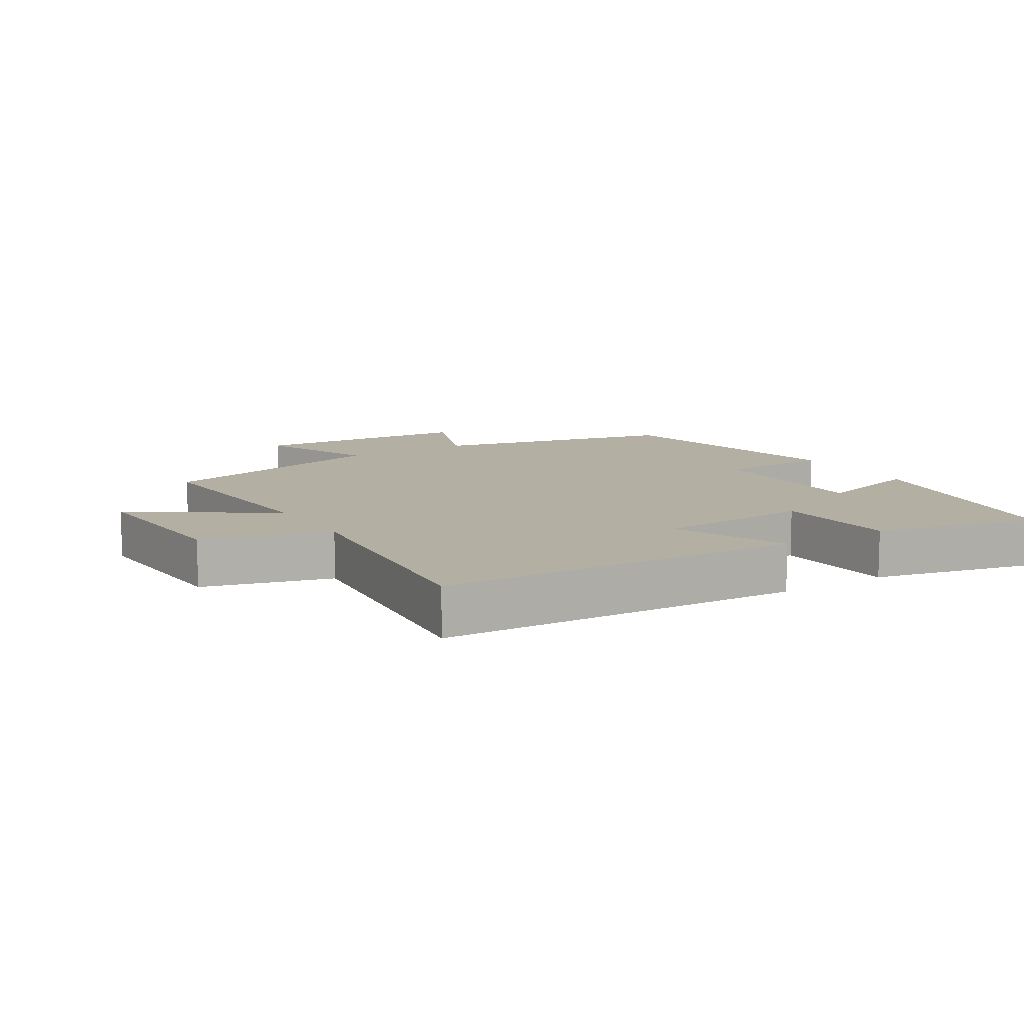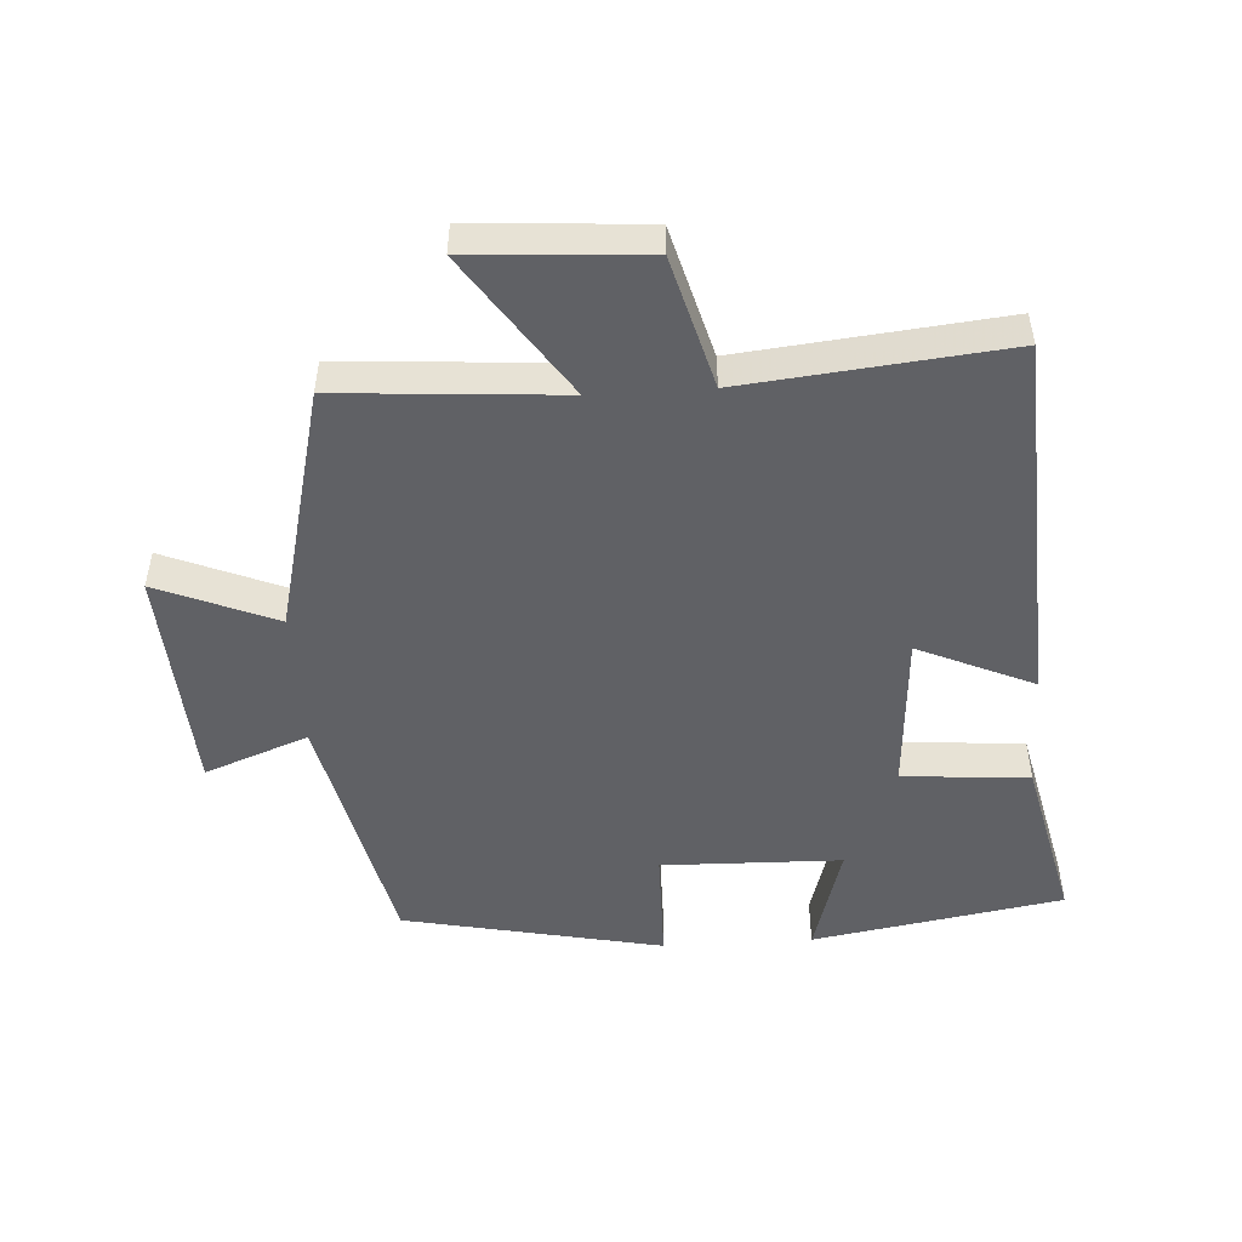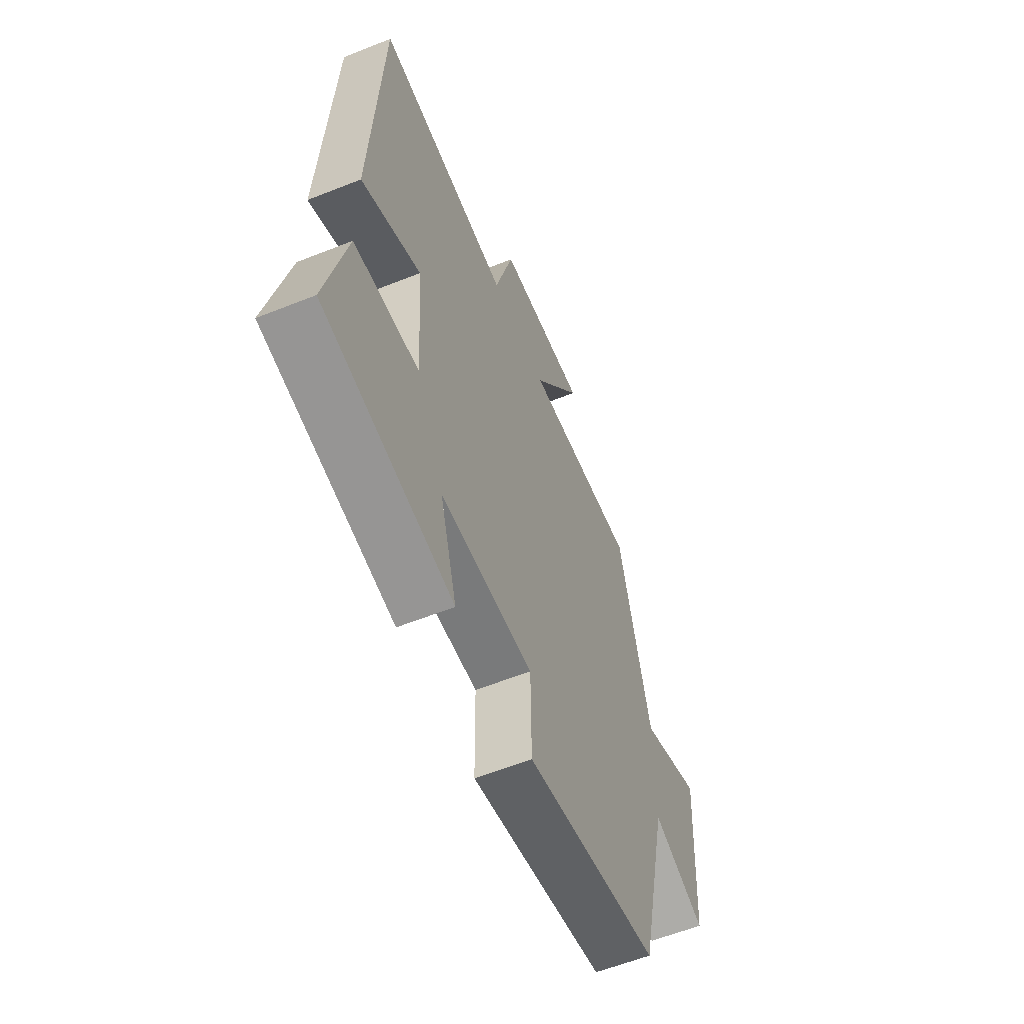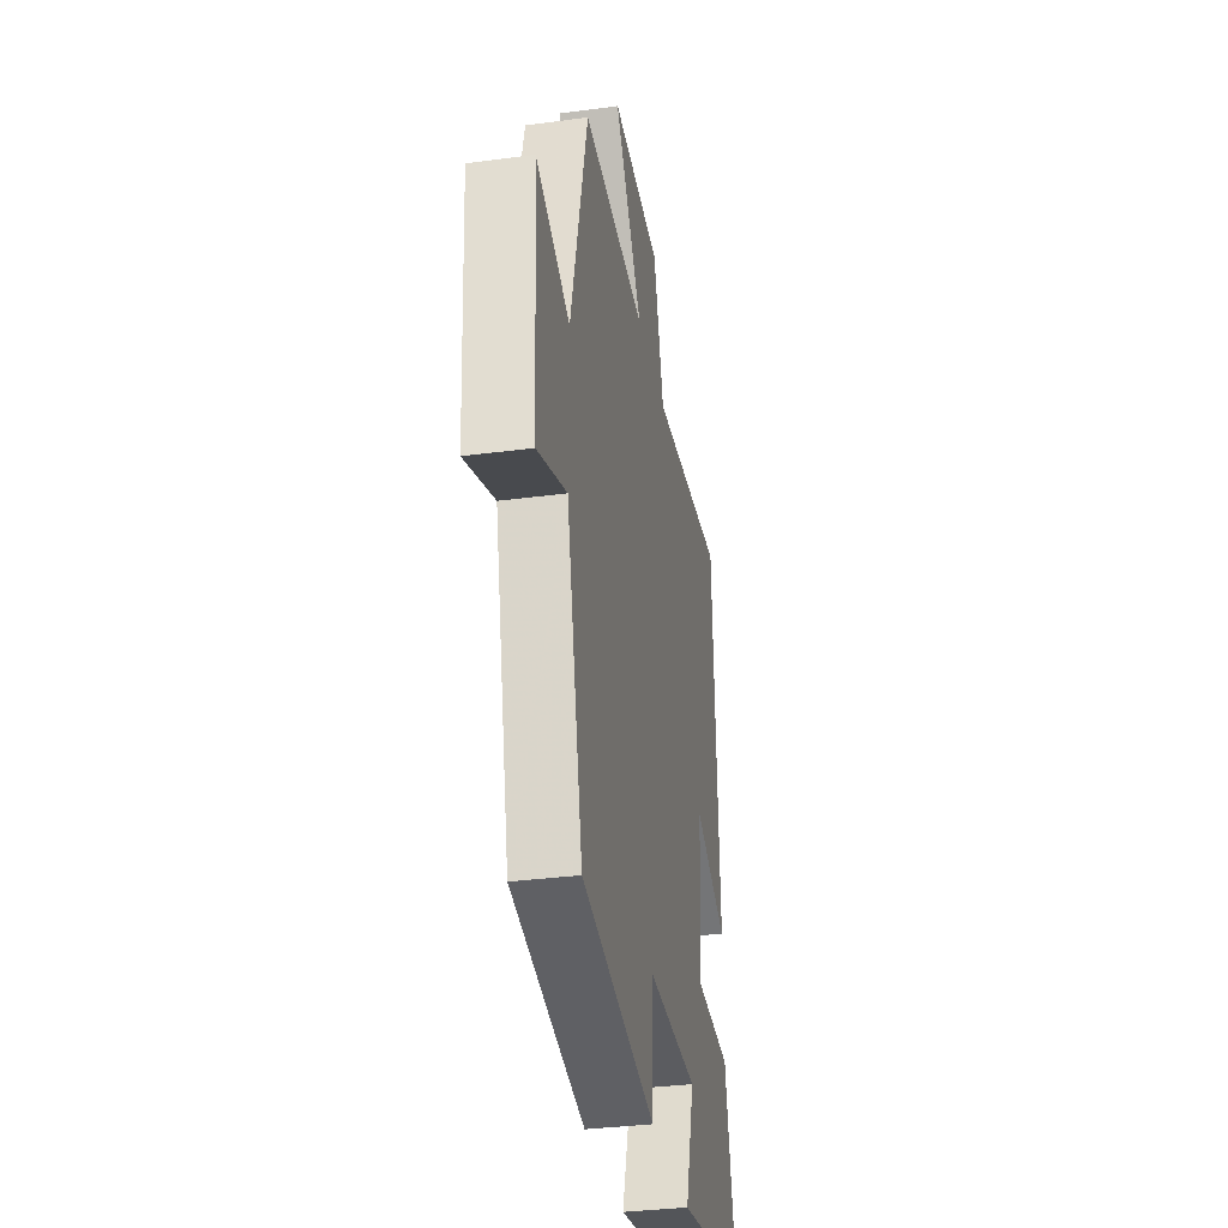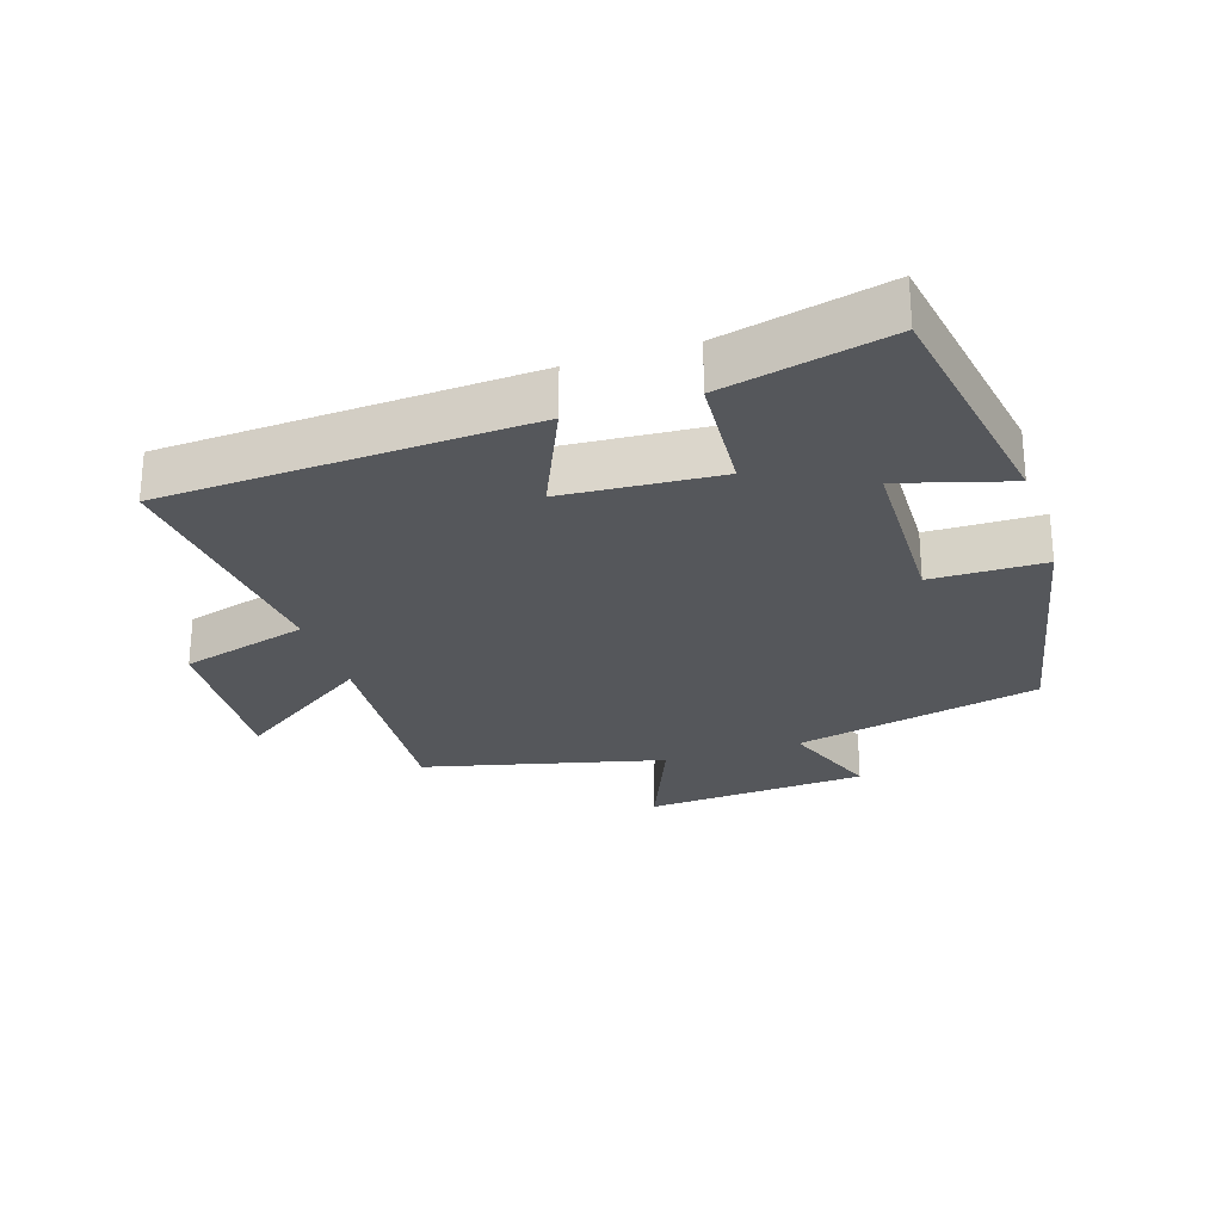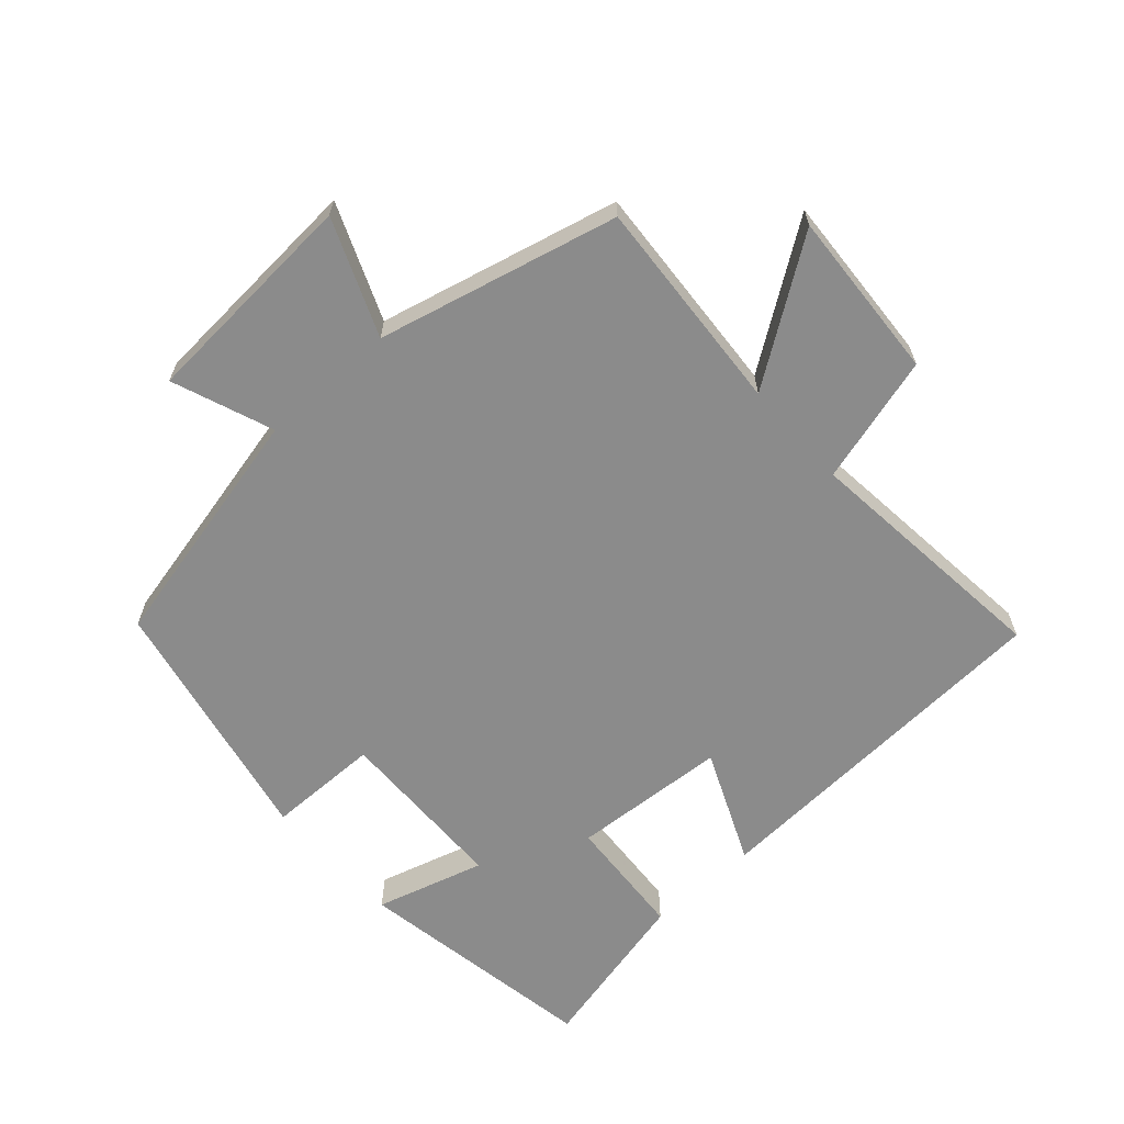
<metadata>
{"format":"obj","ext":"obj","renderer":"f3d","projection":"perspective","resolution":1024,"background":"white","views":[{"elev":11.1,"azim":58.3,"up":"+Y"},{"elev":-49.9,"azim":3.5,"up":"+Y"},{"elev":-59.2,"azim":112.3,"up":"+Z"},{"elev":-33.6,"azim":-79.7,"up":"+Z"},{"elev":-26.5,"azim":107.9,"up":"+Y"},{"elev":-63.9,"azim":-48.1,"up":"+Y"}]}
</metadata>
<code>
v -0.411 0.07 0.523
v -0.083 0.07 0.5
v -0.227 0.07 0.71
v 0.031 0.07 0.694
v 0.085 0.07 0.5
v 0.471 0.07 0.54
v 0.5 0.07 -0.012
v 0.329 0.07 0.063
v 0.313 0.07 -0.173
v 0.5 0.07 -0.186
v 0.558 0.07 -0.437
v 0.188 0.07 -0.5
v 0.236 0.07 -0.335
v -0.03 0.07 -0.329
v -0.032 0.07 -0.5
v -0.416 0.07 -0.421
v -0.5 0.07 -0.048
v -0.653 0.07 -0.106
v -0.675 0.07 0.232
v -0.5 0.07 0.16
v -0.411 0 0.523
v -0.083 0 0.5
v -0.227 0 0.71
v 0.031 0 0.694
v 0.085 0 0.5
v 0.471 0 0.54
v 0.5 0 -0.012
v 0.329 0 0.063
v 0.313 0 -0.173
v 0.5 0 -0.186
v 0.558 0 -0.437
v 0.188 0 -0.5
v 0.236 0 -0.335
v -0.03 0 -0.329
v -0.032 0 -0.5
v -0.416 0 -0.421
v -0.5 0 -0.048
v -0.653 0 -0.106
v -0.675 0 0.232
v -0.5 0 0.16
f 17 18 19 20
f 20 1 2
f 17 20 2
f 16 17 2
f 15 16 2
f 14 15 2
f 13 14 2
f 11 12 13
f 10 11 13
f 9 10 13
f 8 9 13 2
f 5 6 7 8
f 5 8 2 3
f 3 4 5
f 40 39 38 37
f 22 21 40
f 22 40 37
f 22 37 36
f 22 36 35
f 22 35 34
f 22 34 33
f 33 32 31
f 33 31 30
f 33 30 29
f 22 33 29 28
f 28 27 26 25
f 23 22 28 25
f 25 24 23
f 1 21 22 2
f 2 22 23 3
f 3 23 24 4
f 4 24 25 5
f 5 25 26 6
f 6 26 27 7
f 7 27 28 8
f 8 28 29 9
f 9 29 30 10
f 10 30 31 11
f 11 31 32 12
f 12 32 33 13
f 13 33 34 14
f 14 34 35 15
f 15 35 36 16
f 16 36 37 17
f 17 37 38 18
f 18 38 39 19
f 19 39 40 20
f 20 40 21 1

</code>
